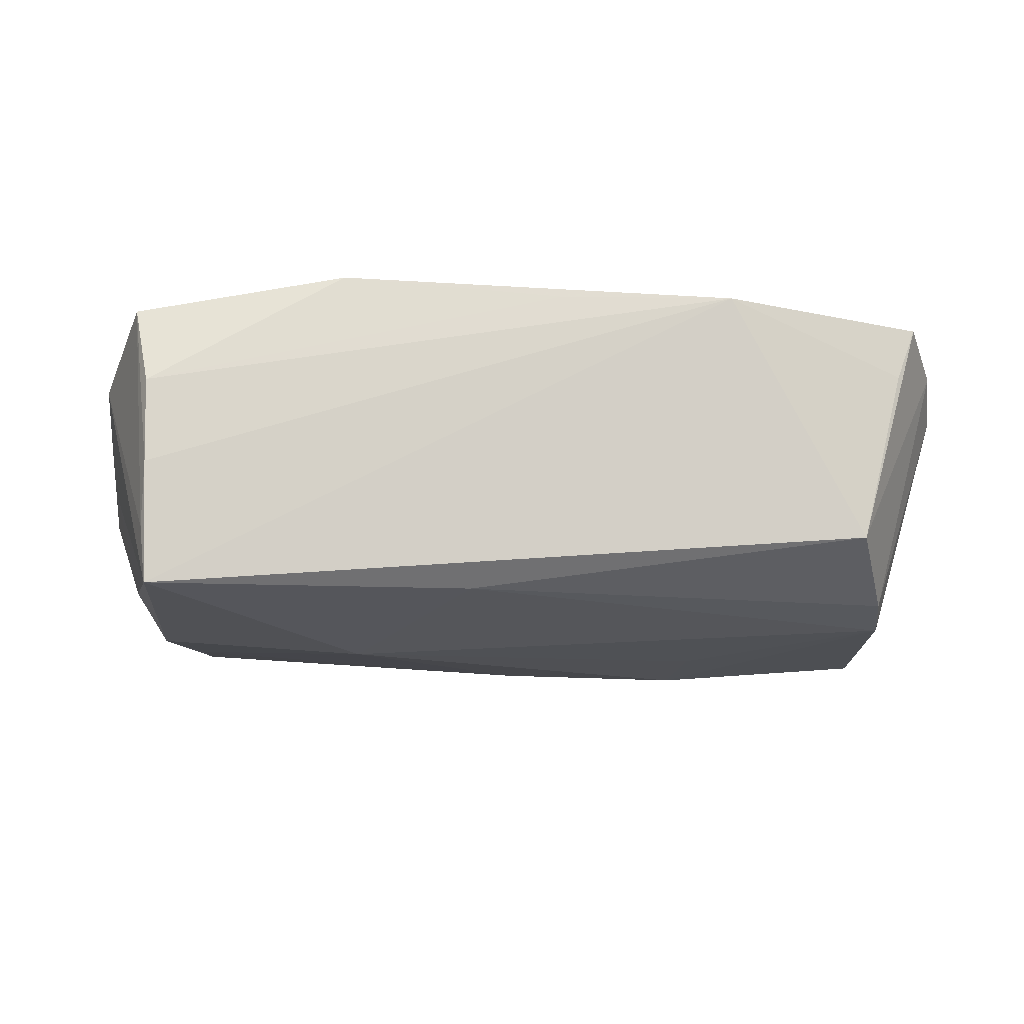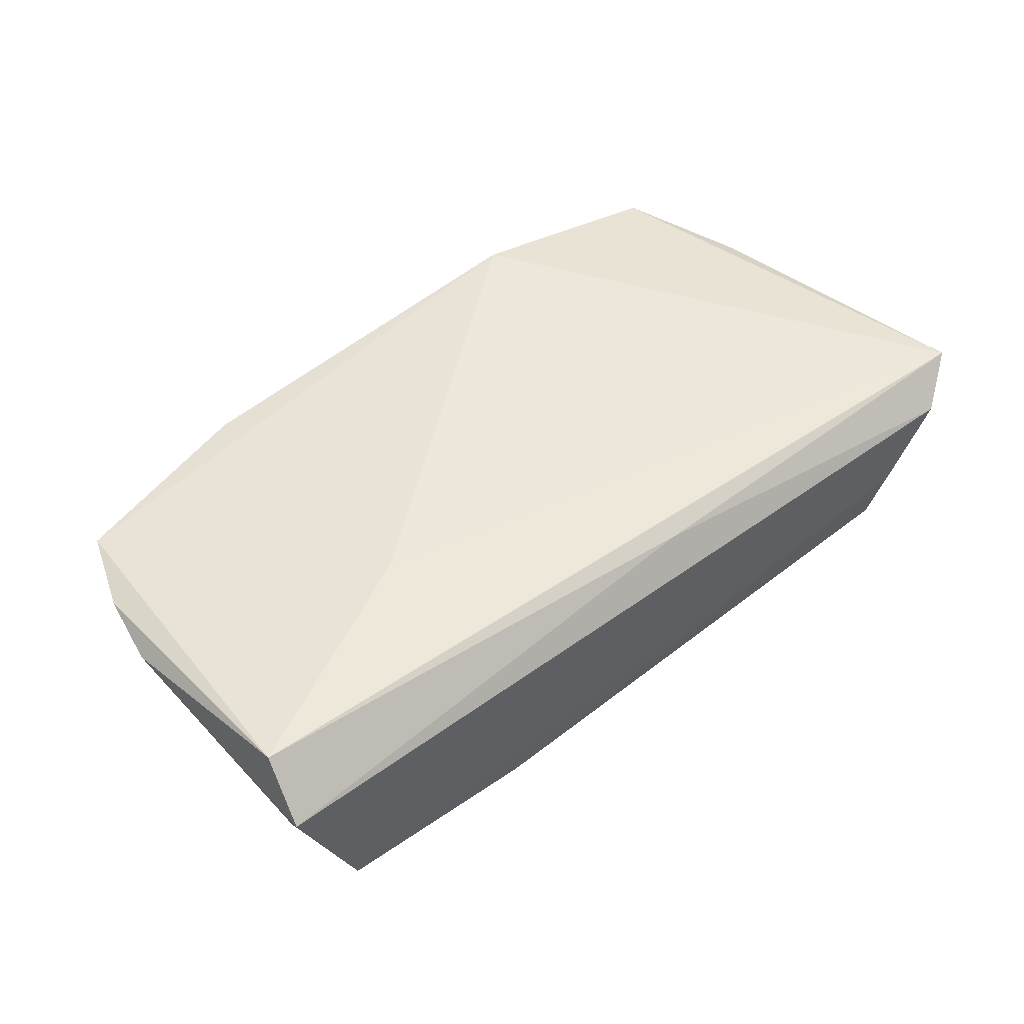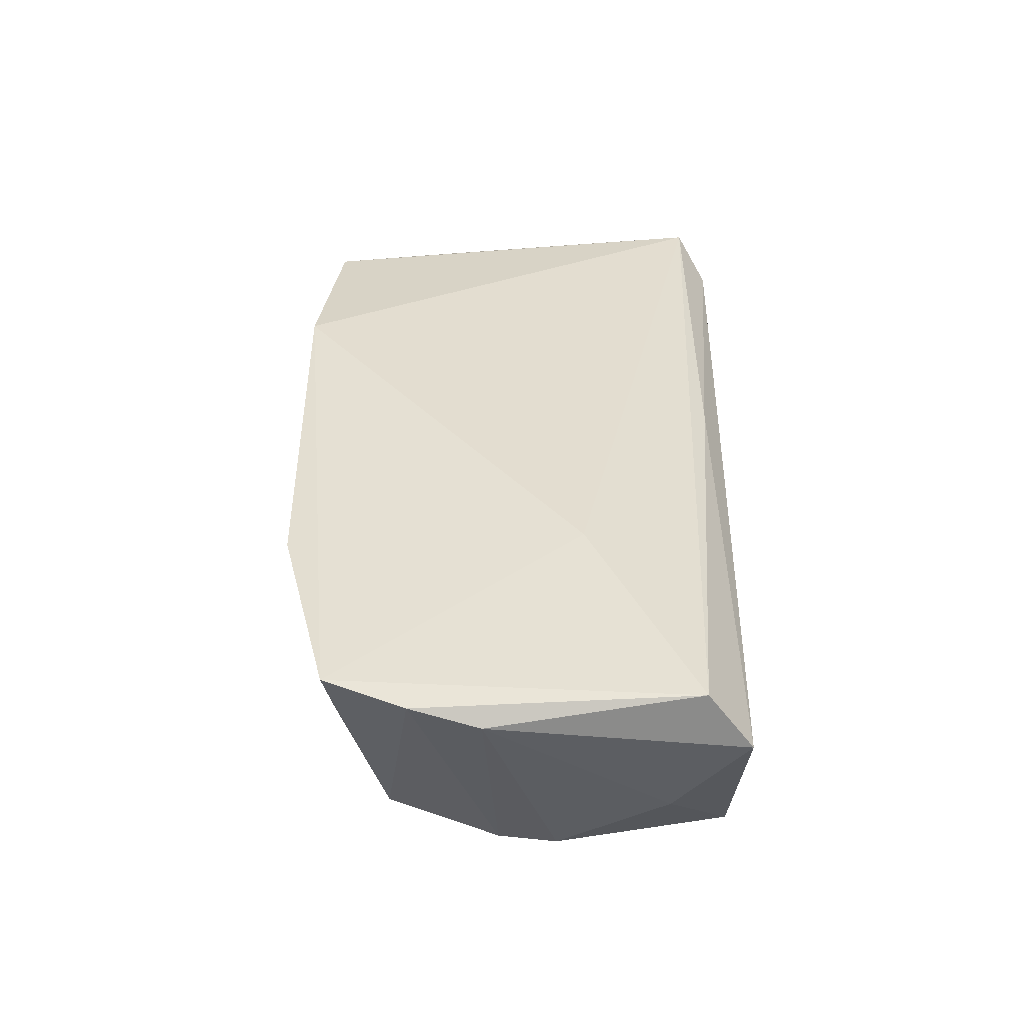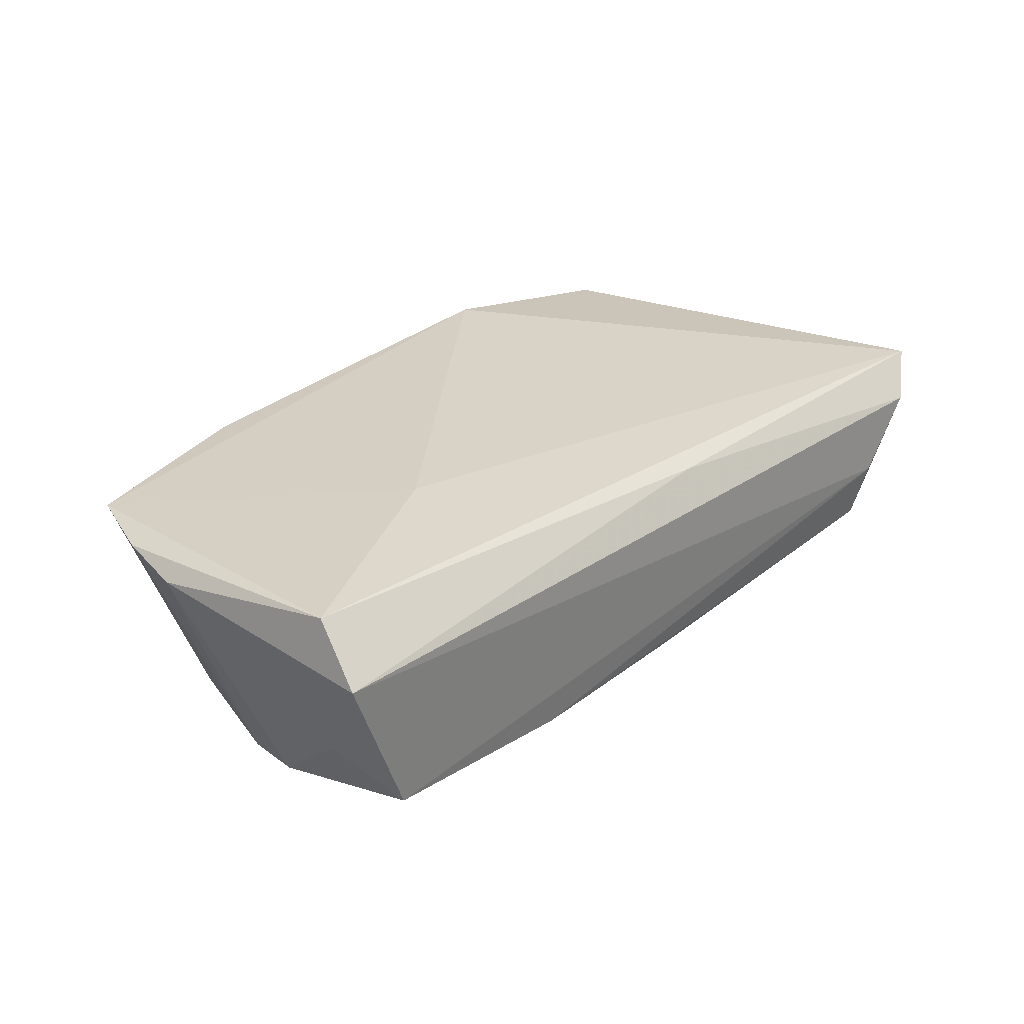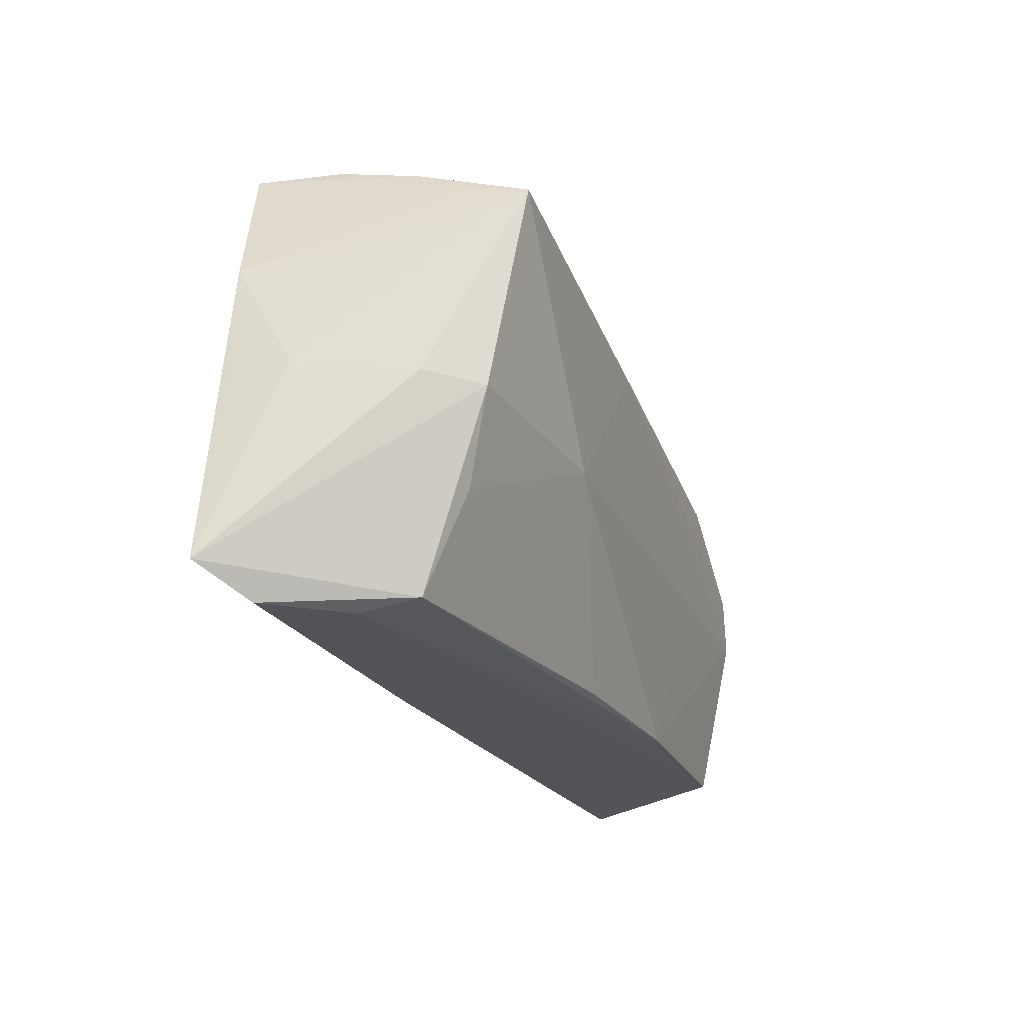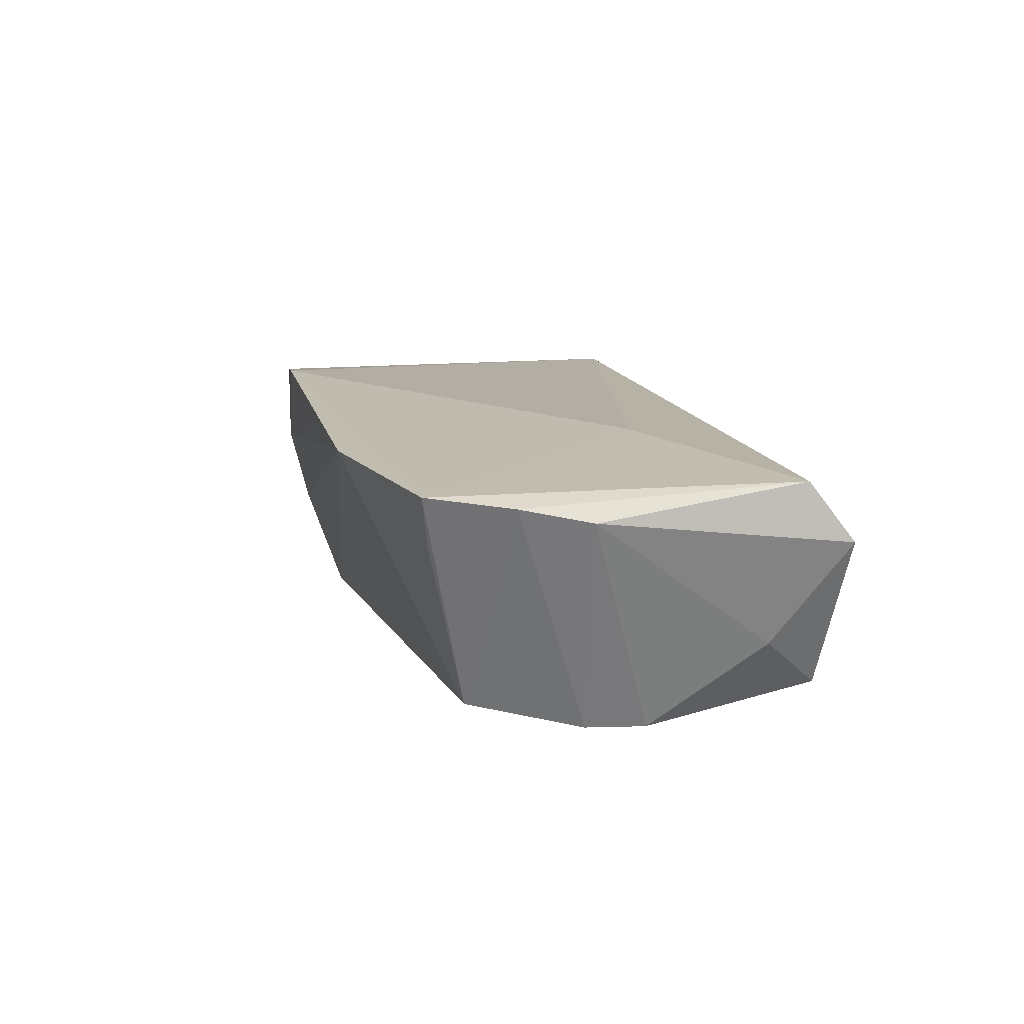
<metadata>
{"format":"obj","ext":"obj","renderer":"f3d","projection":"perspective","resolution":1024,"background":"white","views":[{"elev":59.9,"azim":176.4,"up":"+Y"},{"elev":44.9,"azim":-38.8,"up":"+Z"},{"elev":33.8,"azim":-88.3,"up":"+Z"},{"elev":24.5,"azim":-46.2,"up":"+Z"},{"elev":-22.3,"azim":109.9,"up":"+Y"},{"elev":10.5,"azim":-100.9,"up":"+Z"}]}
</metadata>
<code>
v -0.04953 0.002103 -0.01879
v 0.02363 -0.02614 -0.009601
v 0.05349 -0.02851 0.01018
v -0.05461 -0.01949 -0.007931
v 0.04678 0.02414 -0.01286
v -0.02938 -0.008299 0.01513
v 0.04459 -0.0269 -0.006447
v -0.05934 0.01243 0.01056
v 0.04593 0.02779 -0.005411
v 0.04716 0.03051 0.01584
v -0.04603 0.0165 -0.01599
v -0.05276 0.02181 0.005067
v -0.04987 -0.02693 -0.01432
v -0.06068 0.00354 0.008835
v 0.005717 0.01598 -0.01997
v 0.04562 0.03055 0.005138
v -0.05565 0.0229 0.01162
v -0.05035 -0.005413 -0.0188
v -0.02492 -0.01626 -0.01672
v 0.0547 0.0002965 0.006406
v -0.03059 0.02996 0.0135
v 0.05535 0.001038 0.01296
v 0.004999 -0.0259 0.01257
v -0.05871 -0.02851 0.005058
v 0.05369 0.01413 0.01432
v 0.05906 -0.02457 0.01534
v 0.04765 -0.003166 -0.01534
v -0.0582 -0.02281 0.01248
v 0.04612 -0.02851 0.0006594
v -0.02302 -0.0267 -0.01472
v 0.01989 0.03212 0.01845
v 0.05154 -0.001828 -0.008509
v -0.00829 0.03075 0.01461
v 0.04408 -0.01425 -0.01186
v 0.0215 -0.004067 -0.01857
v 0.04644 0.02249 -0.01997
v 0.0002942 -0.02625 -0.0127
f 26 28 23
f 23 28 24
f 26 31 6
f 6 28 26
f 3 7 26
f 26 23 3
f 3 23 24
f 10 31 26
f 26 7 27
f 35 36 27
f 11 36 15
f 15 36 35
f 35 18 15
f 24 28 14
f 28 8 14
f 14 4 24
f 18 4 14
f 1 8 11
f 11 15 1
f 1 15 18
f 18 14 1
f 1 14 8
f 21 36 11
f 25 10 26
f 31 10 16
f 26 27 32
f 32 27 36
f 35 27 34
f 34 27 7
f 19 18 35
f 35 30 19
f 19 30 18
f 13 4 18
f 18 30 13
f 24 4 13
f 7 3 29
f 29 30 7
f 29 13 30
f 29 3 24
f 24 13 29
f 11 8 17
f 17 8 28
f 28 6 17
f 17 6 31
f 31 21 17
f 36 25 20
f 26 32 20
f 20 32 36
f 9 16 10
f 36 21 9
f 21 16 9
f 33 21 31
f 31 16 33
f 33 16 21
f 7 30 37
f 37 30 35
f 35 34 37
f 12 21 11
f 11 17 12
f 12 17 21
f 22 25 26
f 26 20 22
f 22 20 25
f 10 25 5
f 5 9 10
f 5 25 36
f 36 9 5
f 2 34 7
f 7 37 2
f 2 37 34

</code>
